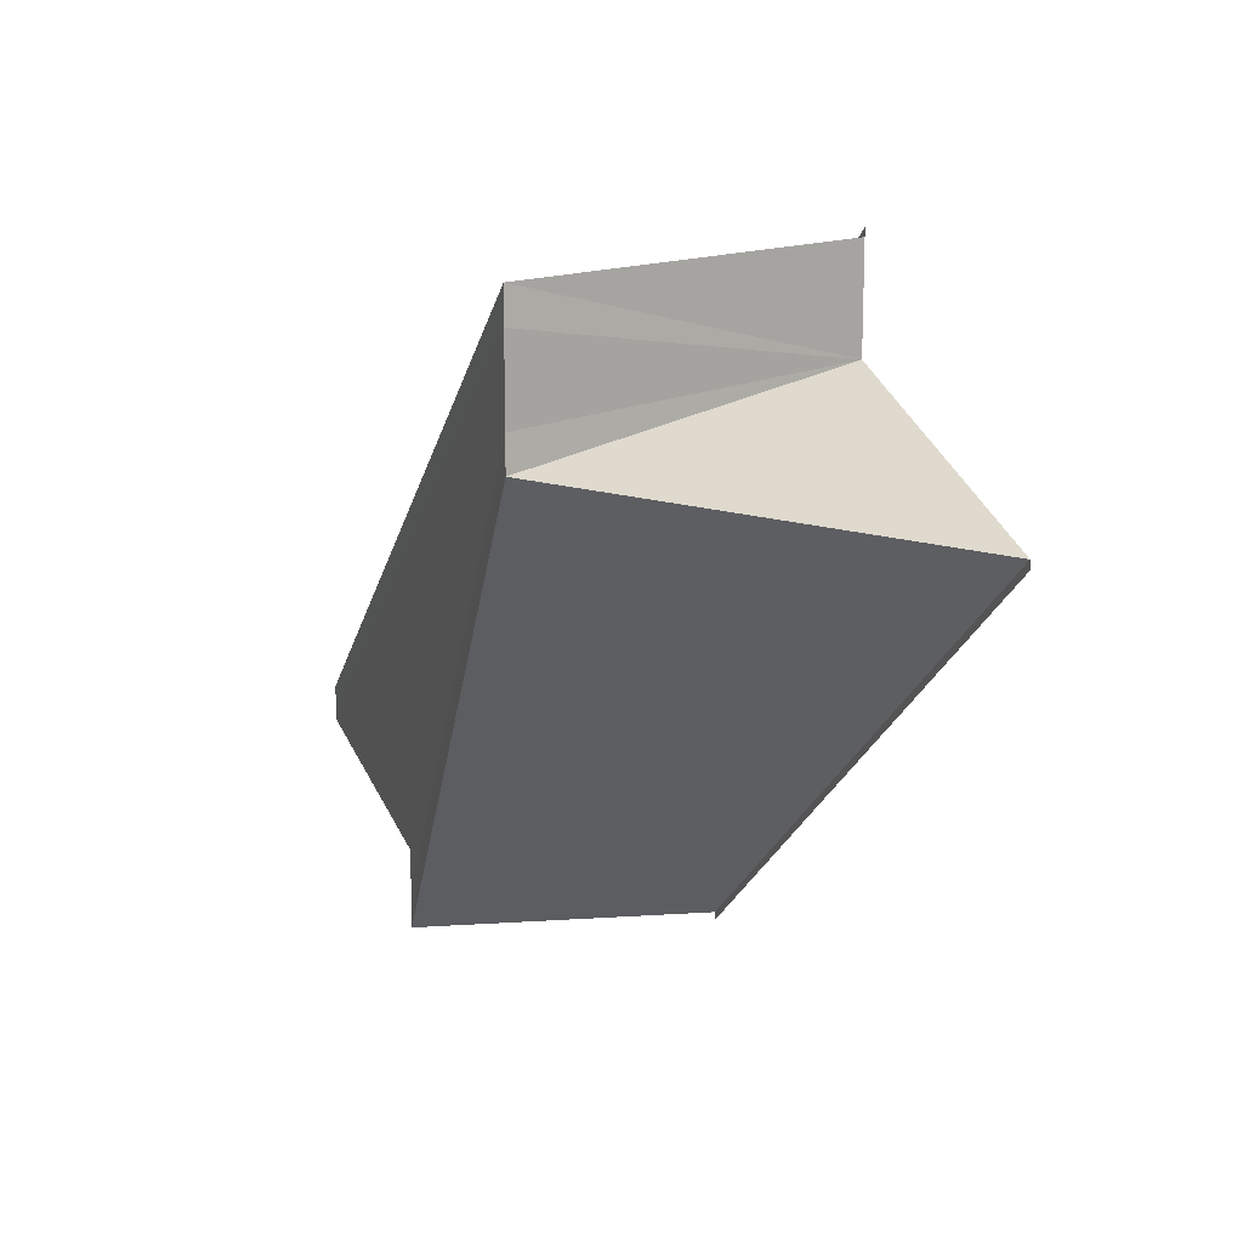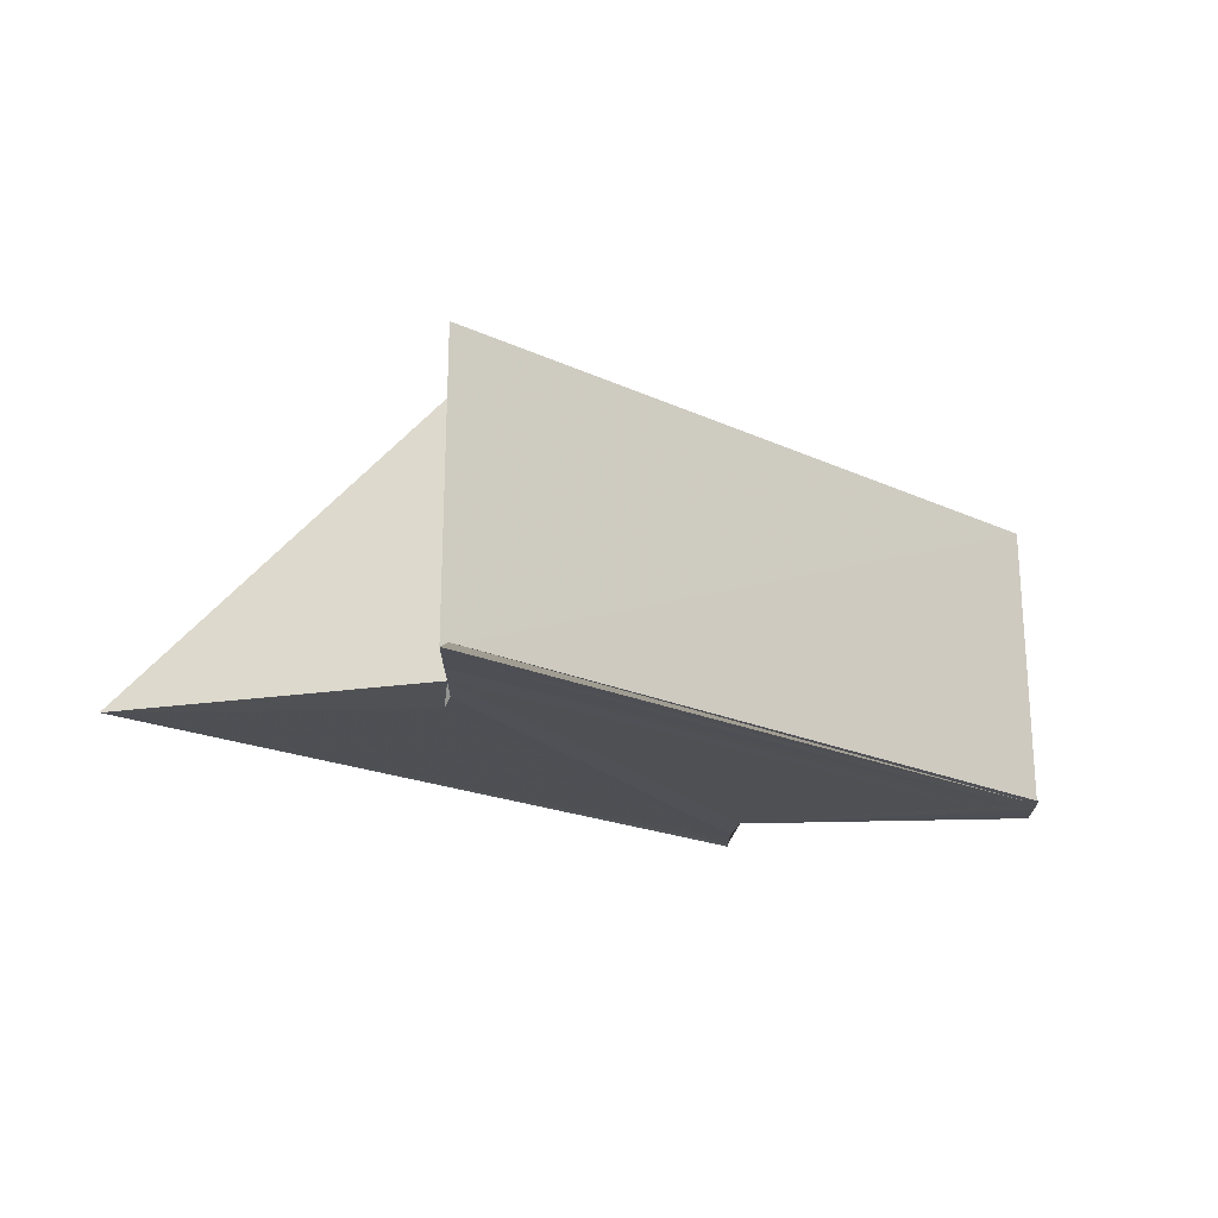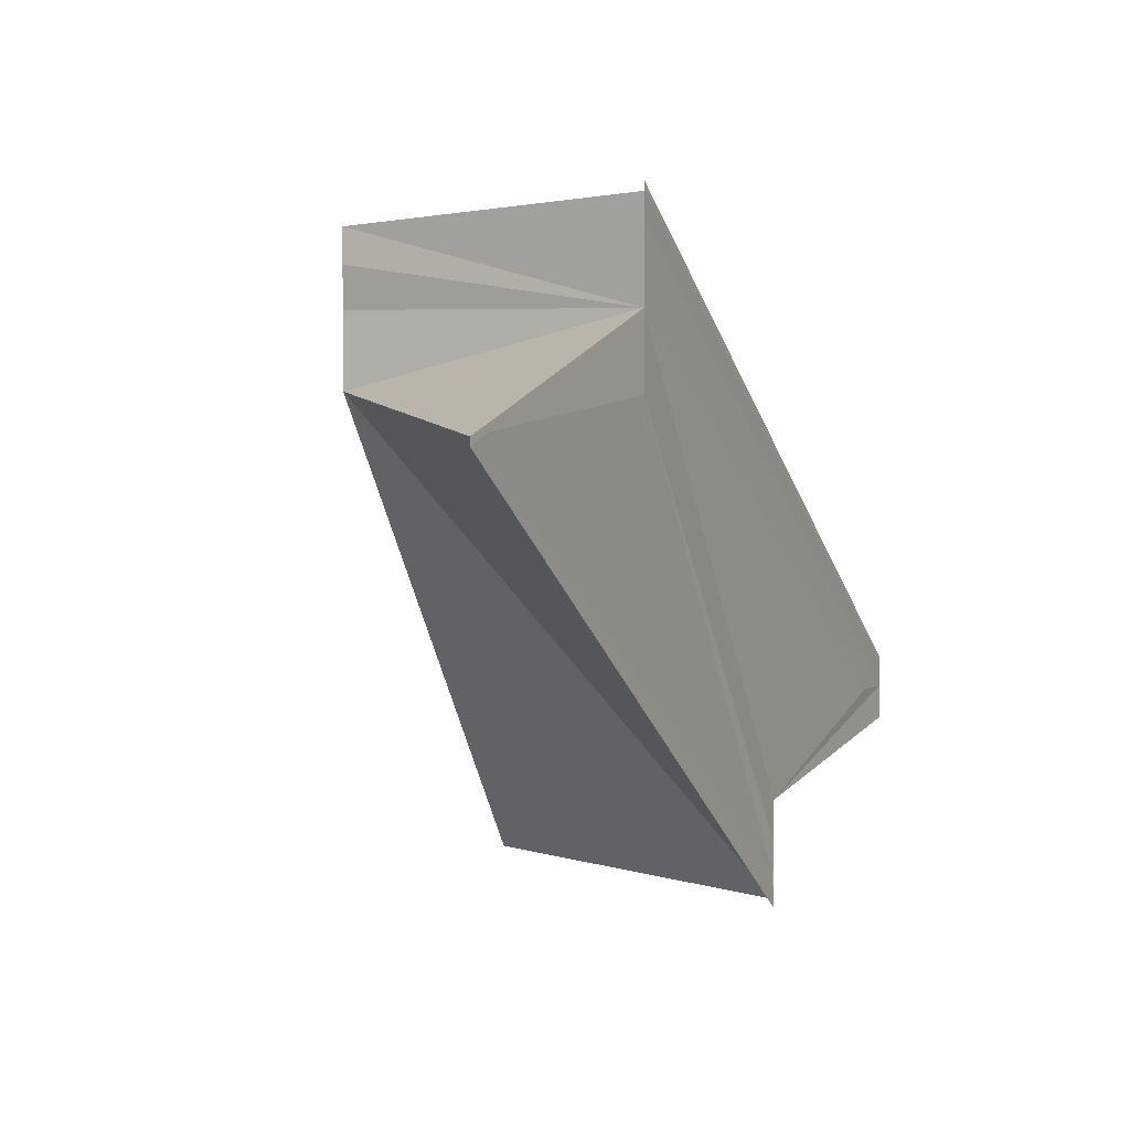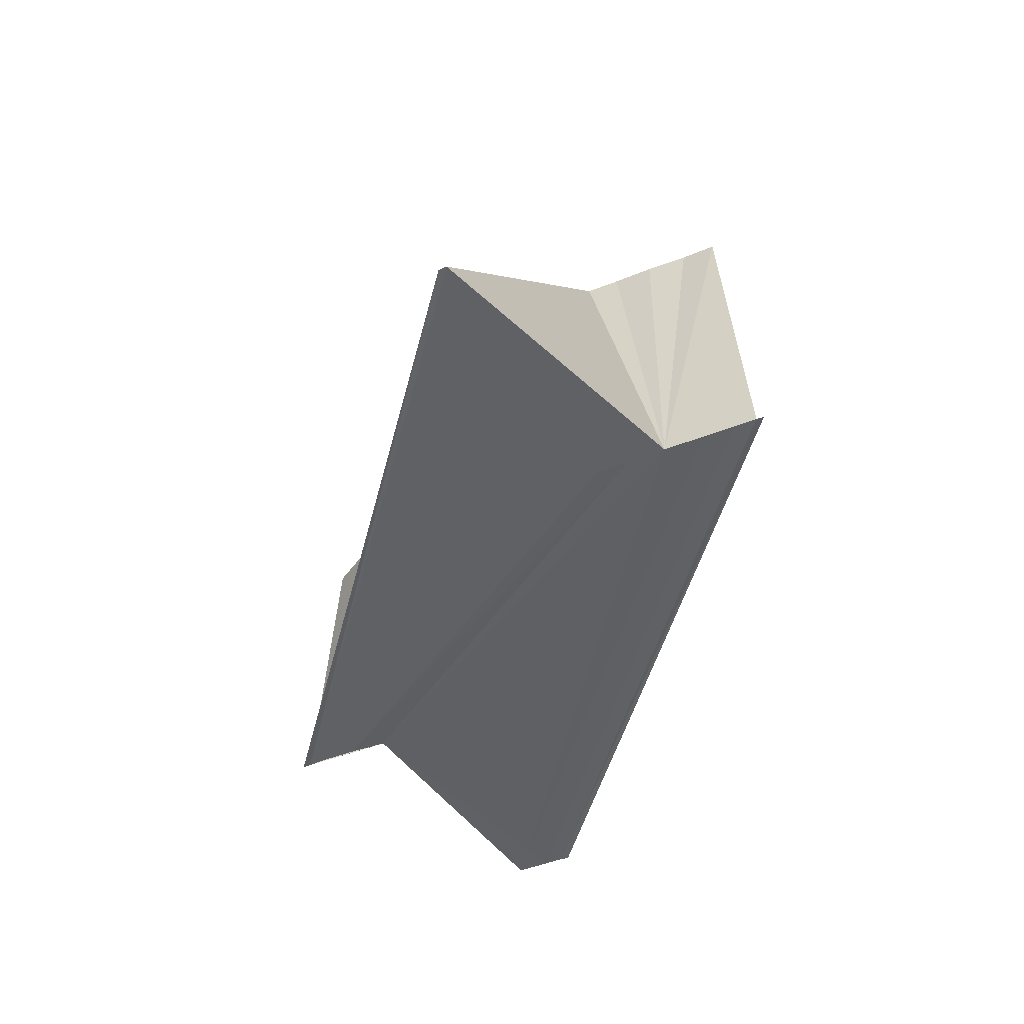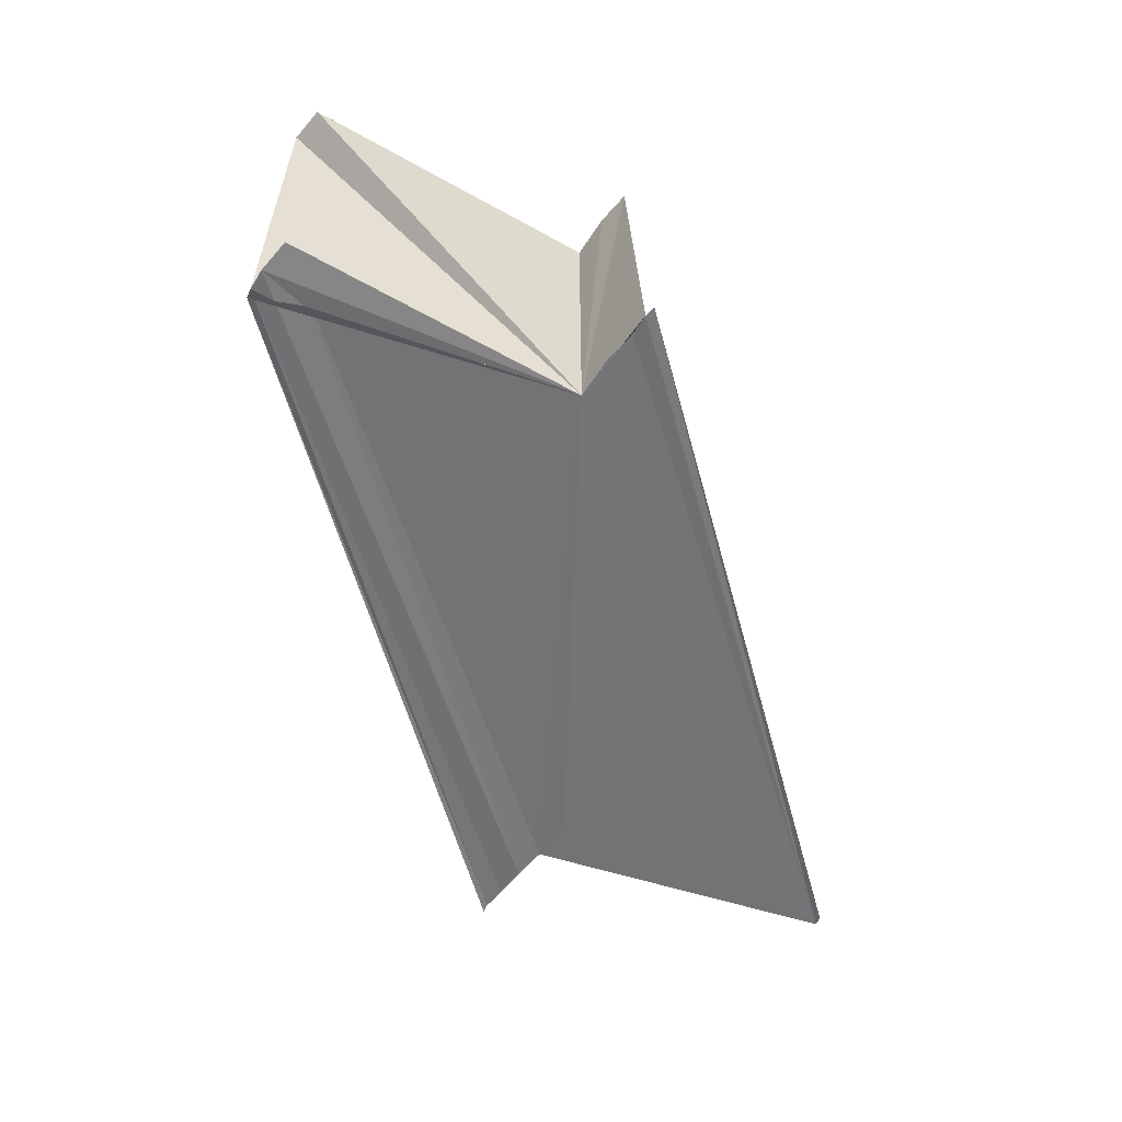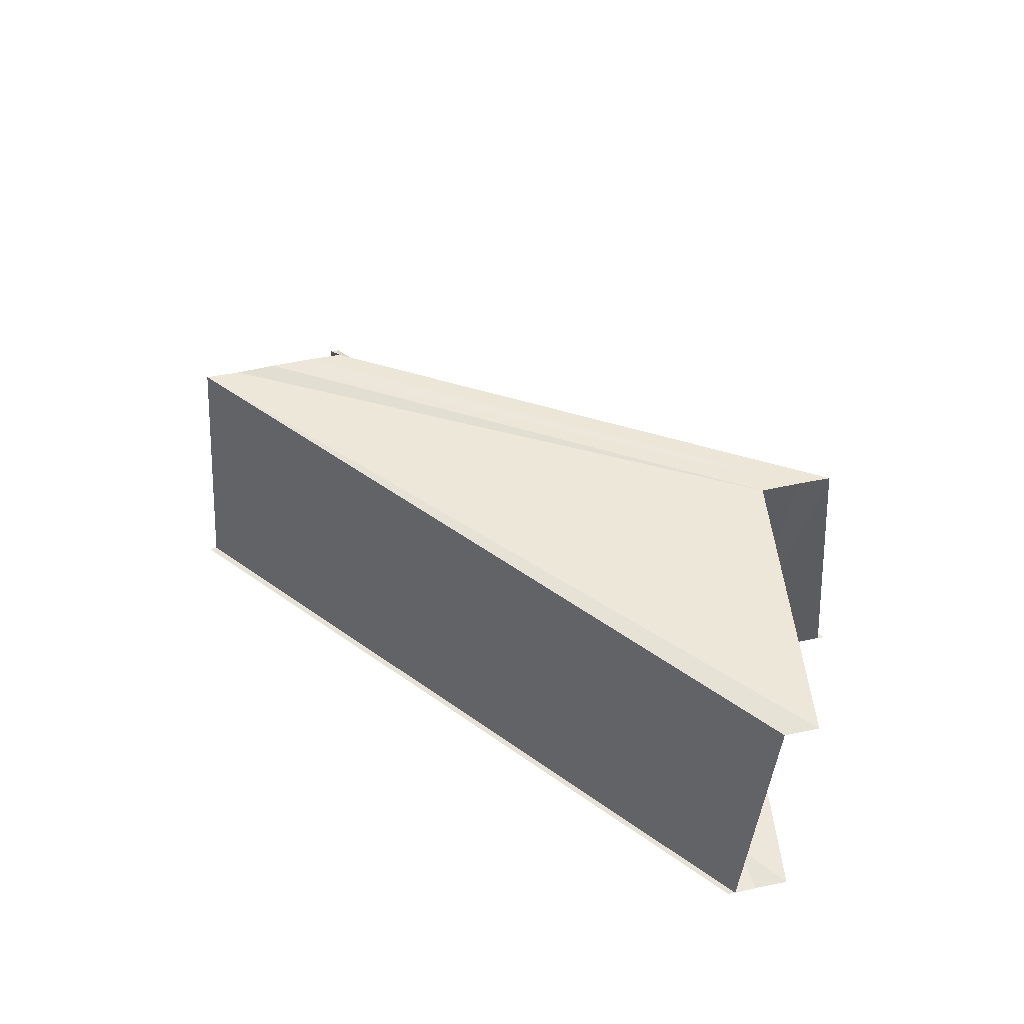
<metadata>
{"format":"obj","ext":"obj","renderer":"f3d","projection":"perspective","resolution":1024,"background":"white","views":[{"elev":14.3,"azim":-109.6,"up":"+Z"},{"elev":-19.0,"azim":-2.9,"up":"+Y"},{"elev":5.4,"azim":-62.8,"up":"+Z"},{"elev":-45.3,"azim":-65.1,"up":"+Y"},{"elev":-56.5,"azim":143.4,"up":"+Y"},{"elev":50.0,"azim":76.7,"up":"+Y"}]}
</metadata>
<code>
o 7402
v 2229 1903 9.219
v 2229 1903 9.217
v 2229 1903 9.203
v 2229 1903 9.201
v 2229 1903 9.216
v 2229 1903 9.2
v 2229 1903 9.215
v 2229 1903 9.219
v 2229 1903 9.215
v 2229 1903 9.219
v 2229 1903 9.215
v 2229 1903 9.215
v 2229 1903 9.199
v 2229 1903 9.215
v 2229 1903 9.199
v 2229 1903 9.199
v 2229 1903 9.2
v 2229 1903 9.201
v 2229 1903 9.203
v 2229 1903 9.203
v 2229 1903 9.205
v 2229 1903 9.204
v 2229 1903 9.203
v 2229 1903 9.206
v 2229 1903 9.204
v 2229 1903 9.205
v 2229 1903 9.206
v 2229 1903 9.205
v 2229 1903 9.222
v 2229 1903 9.206
v 2229 1903 9.221
v 2229 1903 9.222
v 2229 1903 9.222
v 2229 1903 9.203
v 2229 1903 9.206
v 2229 1903 9.203
v 2229 1903 9.204
v 2229 1903 9.206
v 2229 1903 9.206
v 2229 1903 9.222
v 2229 1903 9.222
v 2229 1903 9.222
v 2229 1903 9.206
v 2229 1903 9.222
v 2229 1903 9.221
v 2229 1903 9.205
v 2229 1903 9.22
v 2229 1903 9.205
v 2229 1903 9.204
v 2229 1903 9.204
v 2229 1903 9.221
v 2229 1903 9.204
v 2229 1903 9.205
v 2229 1903 9.22
v 2229 1903 9.203
v 2229 1903 9.22
v 2229 1903 9.219
v 2229 1903 9.217
v 2229 1903 9.216
v 2229 1903 9.201
v 2229 1903 9.219
v 2229 1903 9.2
v 2229 1903 9.217
v 2229 1903 9.216
v 2229 1903 9.217
v 2229 1903 9.219
v 2229 1903 9.201
v 2229 1903 9.22
v 2229 1903 9.203
v 2229 1903 9.221
v 2229 1903 9.204
v 2229 1903 9.199
v 2229 1903 9.2
v 2229 1903 9.215
v 2229 1903 9.199
v 2229 1903 9.215
v 2229 1903 9.216
v 2229 1903 9.215
v 2229 1903 9.219
v 2229 1903 9.215
f 1 2 3
f 3 2 4
f 2 5 4
f 4 5 6
f 5 7 6
f 8 7 9
f 10 11 5
f 12 11 13
f 13 14 15
f 6 14 16
f 3 16 17
f 3 17 18
f 19 18 20
f 19 21 22
f 23 24 21
f 23 25 26
f 19 26 27
f 28 29 27
f 30 29 27
f 31 32 28
f 33 32 30
f 34 35 30
f 34 36 37
f 34 38 39
f 40 41 39
f 39 42 43
f 44 45 39
f 39 45 46
f 45 47 48
f 46 47 49
f 47 1 50
f 49 1 19
f 1 29 51
f 52 51 53
f 1 51 54
f 55 56 52
f 1 54 57
f 1 57 58
f 1 58 59
f 1 59 14
f 60 61 55
f 62 63 60
f 64 65 62
f 65 66 67
f 66 68 69
f 68 70 71
f 72 59 73
f 72 74 75
f 76 77 72
f 76 78 72
f 79 78 80

</code>
